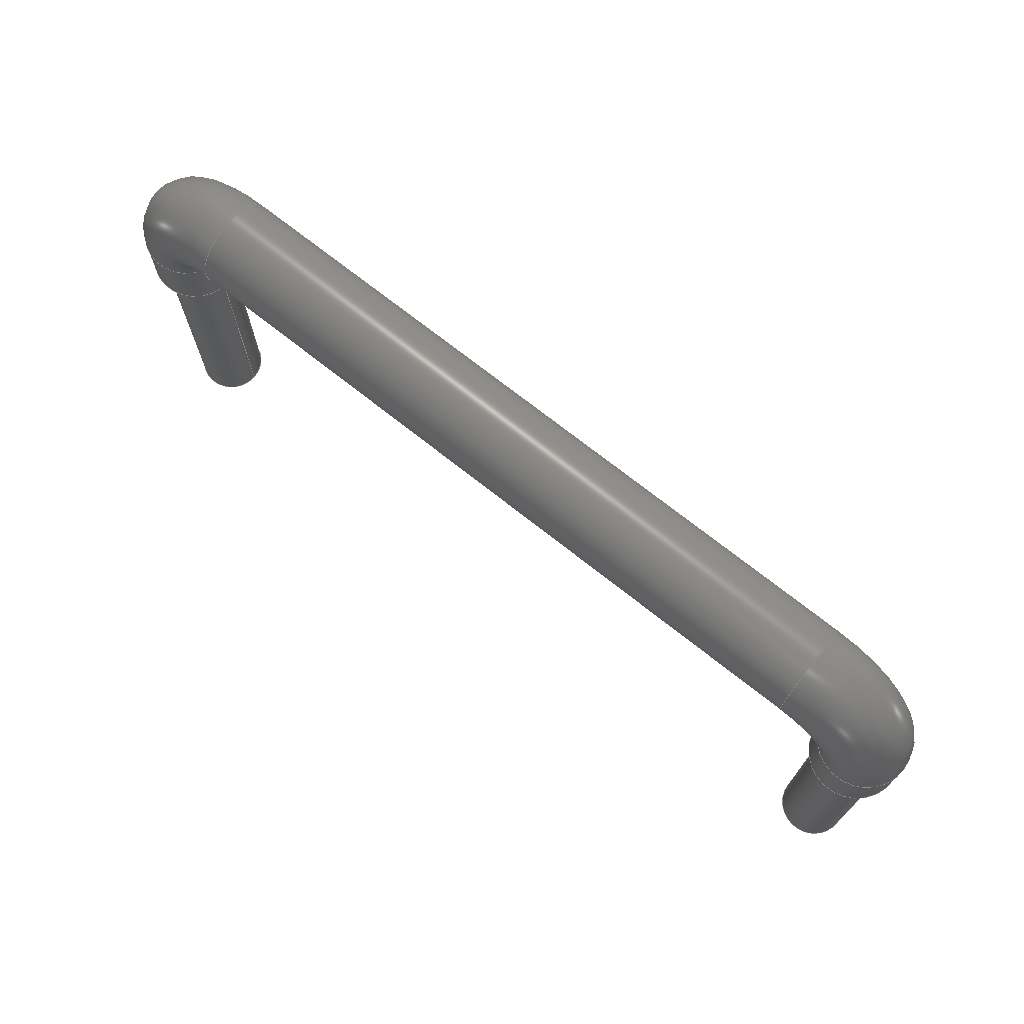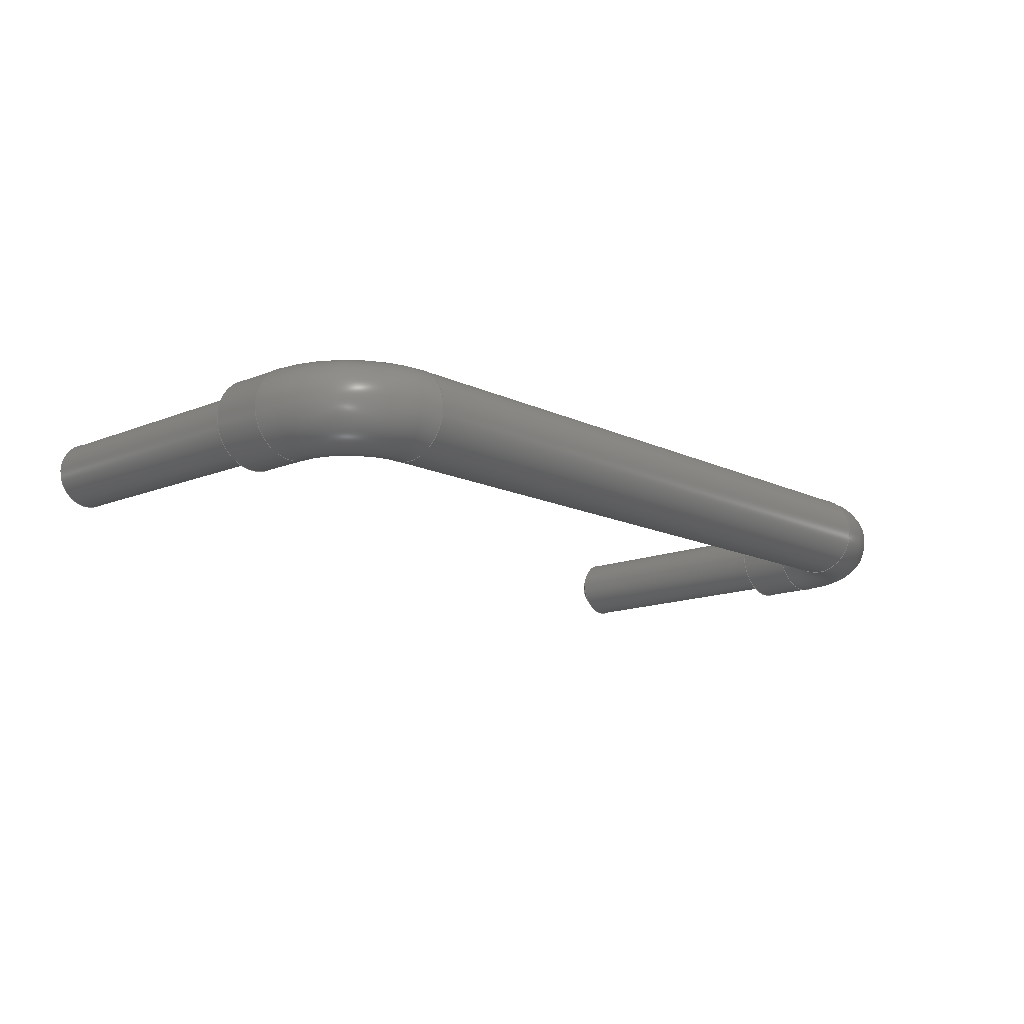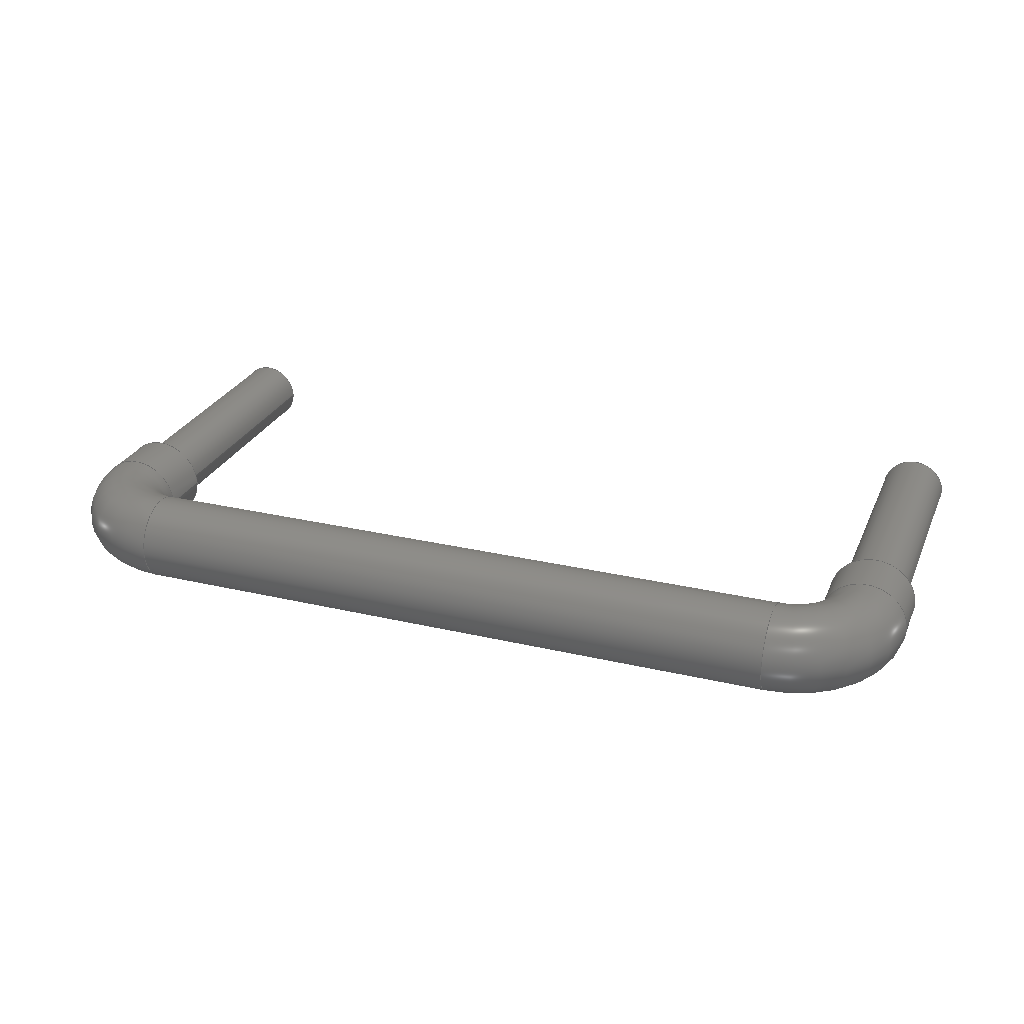
<metadata>
{"format":"step","ext":"step","renderer":"f3d","projection":"perspective","resolution":1024,"background":"white","views":[{"elev":71.5,"azim":38.5,"up":"+Z"},{"elev":-13.7,"azim":-47.2,"up":"+Y"},{"elev":27.0,"azim":20.1,"up":"+Y"}]}
</metadata>
<code>
ISO-10303-21;
DATA;
#1=TOROIDAL_SURFACE('',#192,0.0007,0.0004);
#2=TOROIDAL_SURFACE('',#196,0.0007,0.0004);
#3=SHAPE_REPRESENTATION_RELATIONSHIP('','',#177,#6);
#4=SHAPE_REPRESENTATION_RELATIONSHIP('','',#178,#7);
#5=SHAPE_REPRESENTATION_RELATIONSHIP('','',#179,#8);
#6=ADVANCED_BREP_SHAPE_REPRESENTATION('',(#171),#315);
#7=ADVANCED_BREP_SHAPE_REPRESENTATION('',(#172),#316);
#8=ADVANCED_BREP_SHAPE_REPRESENTATION('',(#173),#317);
#9=CONICAL_SURFACE('',#187,0.0002,0.7854);
#10=CONICAL_SURFACE('',#209,0.0002,0.7854);
#11=CYLINDRICAL_SURFACE('',#185,0.0003);
#12=CYLINDRICAL_SURFACE('',#189,0.0004);
#13=CYLINDRICAL_SURFACE('',#194,0.0004);
#14=CYLINDRICAL_SURFACE('',#198,0.0004);
#15=CYLINDRICAL_SURFACE('',#207,0.0003);
#16=ORIENTED_EDGE('',*,*,#40,.T.);
#17=ORIENTED_EDGE('',*,*,#41,.T.);
#18=ORIENTED_EDGE('',*,*,#42,.T.);
#19=ORIENTED_EDGE('',*,*,#41,.F.);
#20=ORIENTED_EDGE('',*,*,#42,.F.);
#21=ORIENTED_EDGE('',*,*,#40,.F.);
#22=ORIENTED_EDGE('',*,*,#43,.F.);
#23=ORIENTED_EDGE('',*,*,#44,.T.);
#24=ORIENTED_EDGE('',*,*,#44,.F.);
#25=ORIENTED_EDGE('',*,*,#45,.T.);
#26=ORIENTED_EDGE('',*,*,#45,.F.);
#27=ORIENTED_EDGE('',*,*,#46,.T.);
#28=ORIENTED_EDGE('',*,*,#46,.F.);
#29=ORIENTED_EDGE('',*,*,#47,.T.);
#30=ORIENTED_EDGE('',*,*,#47,.F.);
#31=ORIENTED_EDGE('',*,*,#48,.T.);
#32=ORIENTED_EDGE('',*,*,#43,.T.);
#33=ORIENTED_EDGE('',*,*,#48,.F.);
#34=ORIENTED_EDGE('',*,*,#49,.T.);
#35=ORIENTED_EDGE('',*,*,#50,.T.);
#36=ORIENTED_EDGE('',*,*,#51,.T.);
#37=ORIENTED_EDGE('',*,*,#50,.F.);
#38=ORIENTED_EDGE('',*,*,#51,.F.);
#39=ORIENTED_EDGE('',*,*,#49,.F.);
#40=EDGE_CURVE('',#52,#52,#64,.F.);
#41=EDGE_CURVE('',#53,#53,#65,.T.);
#42=EDGE_CURVE('',#54,#54,#66,.T.);
#43=EDGE_CURVE('',#55,#55,#67,.T.);
#44=EDGE_CURVE('',#56,#56,#68,.T.);
#45=EDGE_CURVE('',#57,#57,#69,.T.);
#46=EDGE_CURVE('',#58,#58,#70,.T.);
#47=EDGE_CURVE('',#59,#59,#71,.T.);
#48=EDGE_CURVE('',#60,#60,#72,.T.);
#49=EDGE_CURVE('',#61,#61,#73,.F.);
#50=EDGE_CURVE('',#62,#62,#74,.T.);
#51=EDGE_CURVE('',#63,#63,#75,.T.);
#52=VERTEX_POINT('',#273);
#53=VERTEX_POINT('',#276);
#54=VERTEX_POINT('',#279);
#55=VERTEX_POINT('',#284);
#56=VERTEX_POINT('',#286);
#57=VERTEX_POINT('',#289);
#58=VERTEX_POINT('',#292);
#59=VERTEX_POINT('',#295);
#60=VERTEX_POINT('',#298);
#61=VERTEX_POINT('',#304);
#62=VERTEX_POINT('',#307);
#63=VERTEX_POINT('',#310);
#64=CIRCLE('',#182,0.0002);
#65=CIRCLE('',#184,0.0003);
#66=CIRCLE('',#186,0.0003);
#67=CIRCLE('',#190,0.0004);
#68=CIRCLE('',#191,0.0004);
#69=CIRCLE('',#193,0.0004);
#70=CIRCLE('',#195,0.0004);
#71=CIRCLE('',#197,0.0004);
#72=CIRCLE('',#199,0.0004);
#73=CIRCLE('',#204,0.0002);
#74=CIRCLE('',#206,0.0003);
#75=CIRCLE('',#208,0.0003);
#76=EDGE_LOOP('',(#16));
#77=EDGE_LOOP('',(#17));
#78=EDGE_LOOP('',(#18));
#79=EDGE_LOOP('',(#19));
#80=EDGE_LOOP('',(#20));
#81=EDGE_LOOP('',(#21));
#82=EDGE_LOOP('',(#22));
#83=EDGE_LOOP('',(#23));
#84=EDGE_LOOP('',(#24));
#85=EDGE_LOOP('',(#25));
#86=EDGE_LOOP('',(#26));
#87=EDGE_LOOP('',(#27));
#88=EDGE_LOOP('',(#28));
#89=EDGE_LOOP('',(#29));
#90=EDGE_LOOP('',(#30));
#91=EDGE_LOOP('',(#31));
#92=EDGE_LOOP('',(#32));
#93=EDGE_LOOP('',(#33));
#94=EDGE_LOOP('',(#34));
#95=EDGE_LOOP('',(#35));
#96=EDGE_LOOP('',(#36));
#97=EDGE_LOOP('',(#37));
#98=EDGE_LOOP('',(#38));
#99=EDGE_LOOP('',(#39));
#100=FACE_BOUND('',#76,.T.);
#101=FACE_BOUND('',#77,.T.);
#102=FACE_BOUND('',#78,.T.);
#103=FACE_BOUND('',#79,.T.);
#104=FACE_BOUND('',#80,.T.);
#105=FACE_BOUND('',#81,.T.);
#106=FACE_BOUND('',#82,.T.);
#107=FACE_BOUND('',#83,.T.);
#108=FACE_BOUND('',#84,.T.);
#109=FACE_BOUND('',#85,.T.);
#110=FACE_BOUND('',#86,.T.);
#111=FACE_BOUND('',#87,.T.);
#112=FACE_BOUND('',#88,.T.);
#113=FACE_BOUND('',#89,.T.);
#114=FACE_BOUND('',#90,.T.);
#115=FACE_BOUND('',#91,.T.);
#116=FACE_BOUND('',#92,.T.);
#117=FACE_BOUND('',#93,.T.);
#118=FACE_BOUND('',#94,.T.);
#119=FACE_BOUND('',#95,.T.);
#120=FACE_BOUND('',#96,.T.);
#121=FACE_BOUND('',#97,.T.);
#122=FACE_BOUND('',#98,.T.);
#123=FACE_BOUND('',#99,.T.);
#124=PLANE('',#181);
#125=PLANE('',#183);
#126=PLANE('',#200);
#127=PLANE('',#201);
#128=PLANE('',#203);
#129=PLANE('',#205);
#130=ADVANCED_FACE('',(#100),#124,.F.);
#131=ADVANCED_FACE('',(#101),#125,.T.);
#132=ADVANCED_FACE('',(#102,#103),#11,.T.);
#133=ADVANCED_FACE('',(#104,#105),#9,.T.);
#134=ADVANCED_FACE('',(#106,#107),#12,.T.);
#135=ADVANCED_FACE('',(#108,#109),#1,.T.);
#136=ADVANCED_FACE('',(#110,#111),#13,.T.);
#137=ADVANCED_FACE('',(#112,#113),#2,.T.);
#138=ADVANCED_FACE('',(#114,#115),#14,.T.);
#139=ADVANCED_FACE('',(#116),#126,.T.);
#140=ADVANCED_FACE('',(#117),#127,.F.);
#141=ADVANCED_FACE('',(#118),#128,.F.);
#142=ADVANCED_FACE('',(#119),#129,.T.);
#143=ADVANCED_FACE('',(#120,#121),#15,.T.);
#144=ADVANCED_FACE('',(#122,#123),#10,.T.);
#145=CLOSED_SHELL('',(#130,#131,#132,#133));
#146=CLOSED_SHELL('',(#134,#135,#136,#137,#138,#139,#140));
#147=CLOSED_SHELL('',(#141,#142,#143,#144));
#148=STYLED_ITEM('',(#151),#171);
#149=STYLED_ITEM('',(#152),#172);
#150=STYLED_ITEM('',(#153),#173);
#151=PRESENTATION_STYLE_ASSIGNMENT((#154));
#152=PRESENTATION_STYLE_ASSIGNMENT((#155));
#153=PRESENTATION_STYLE_ASSIGNMENT((#156));
#154=SURFACE_STYLE_USAGE(.BOTH.,#157);
#155=SURFACE_STYLE_USAGE(.BOTH.,#158);
#156=SURFACE_STYLE_USAGE(.BOTH.,#159);
#157=SURFACE_SIDE_STYLE('',(#160));
#158=SURFACE_SIDE_STYLE('',(#161));
#159=SURFACE_SIDE_STYLE('',(#162));
#160=SURFACE_STYLE_FILL_AREA(#163);
#161=SURFACE_STYLE_FILL_AREA(#164);
#162=SURFACE_STYLE_FILL_AREA(#165);
#163=FILL_AREA_STYLE('',(#166));
#164=FILL_AREA_STYLE('',(#167));
#165=FILL_AREA_STYLE('',(#168));
#166=FILL_AREA_STYLE_COLOUR('',#169);
#167=FILL_AREA_STYLE_COLOUR('',#170);
#168=FILL_AREA_STYLE_COLOUR('',#169);
#169=COLOUR_RGB('',0.9176,0.9176,0.9176);
#170=COLOUR_RGB('',0.3255,0.5294,0.7529);
#171=MANIFOLD_SOLID_BREP('7.62-wire1',#145);
#172=MANIFOLD_SOLID_BREP('7.62',#146);
#173=MANIFOLD_SOLID_BREP('7.62-wire0',#147);
#174=SHAPE_DEFINITION_REPRESENTATION(#330,#177);
#175=SHAPE_DEFINITION_REPRESENTATION(#331,#178);
#176=SHAPE_DEFINITION_REPRESENTATION(#332,#179);
#177=SHAPE_REPRESENTATION('7.62-wire1',(#180),#315);
#178=SHAPE_REPRESENTATION('7.62',(#188),#316);
#179=SHAPE_REPRESENTATION('7.62-wire0',(#202),#317);
#180=AXIS2_PLACEMENT_3D('',#270,#210,#211);
#181=AXIS2_PLACEMENT_3D('',#271,#212,#213);
#182=AXIS2_PLACEMENT_3D('',#272,#214,#215);
#183=AXIS2_PLACEMENT_3D('',#274,#216,#217);
#184=AXIS2_PLACEMENT_3D('',#275,#218,#219);
#185=AXIS2_PLACEMENT_3D('',#277,#220,#221);
#186=AXIS2_PLACEMENT_3D('',#278,#222,#223);
#187=AXIS2_PLACEMENT_3D('',#280,#224,#225);
#188=AXIS2_PLACEMENT_3D('',#281,#226,#227);
#189=AXIS2_PLACEMENT_3D('',#282,#228,#229);
#190=AXIS2_PLACEMENT_3D('',#283,#230,#231);
#191=AXIS2_PLACEMENT_3D('',#285,#232,#233);
#192=AXIS2_PLACEMENT_3D('',#287,#234,#235);
#193=AXIS2_PLACEMENT_3D('',#288,#236,#237);
#194=AXIS2_PLACEMENT_3D('',#290,#238,#239);
#195=AXIS2_PLACEMENT_3D('',#291,#240,#241);
#196=AXIS2_PLACEMENT_3D('',#293,#242,#243);
#197=AXIS2_PLACEMENT_3D('',#294,#244,#245);
#198=AXIS2_PLACEMENT_3D('',#296,#246,#247);
#199=AXIS2_PLACEMENT_3D('',#297,#248,#249);
#200=AXIS2_PLACEMENT_3D('',#299,#250,#251);
#201=AXIS2_PLACEMENT_3D('',#300,#252,#253);
#202=AXIS2_PLACEMENT_3D('',#301,#254,#255);
#203=AXIS2_PLACEMENT_3D('',#302,#256,#257);
#204=AXIS2_PLACEMENT_3D('',#303,#258,#259);
#205=AXIS2_PLACEMENT_3D('',#305,#260,#261);
#206=AXIS2_PLACEMENT_3D('',#306,#262,#263);
#207=AXIS2_PLACEMENT_3D('',#308,#264,#265);
#208=AXIS2_PLACEMENT_3D('',#309,#266,#267);
#209=AXIS2_PLACEMENT_3D('',#311,#268,#269);
#210=DIRECTION('',(0,0,1));
#211=DIRECTION('',(1,0,0));
#212=DIRECTION('',(0,0,1));
#213=DIRECTION('',(1,0,0));
#214=DIRECTION('',(0,0,1));
#215=DIRECTION('',(1,0,0));
#216=DIRECTION('',(0,0,1));
#217=DIRECTION('',(1,0,0));
#218=DIRECTION('',(0,0,1));
#219=DIRECTION('',(1,0,0));
#220=DIRECTION('',(0,0,1));
#221=DIRECTION('',(1,0,0));
#222=DIRECTION('',(0,0,1));
#223=DIRECTION('',(1,0,0));
#224=DIRECTION('',(0,0,1));
#225=DIRECTION('',(1,0,0));
#226=DIRECTION('',(0,0,1));
#227=DIRECTION('',(1,0,0));
#228=DIRECTION('',(0,0,-1));
#229=DIRECTION('',(-1,0,0));
#230=DIRECTION('',(0,0,-1));
#231=DIRECTION('',(-1,0,0));
#232=DIRECTION('',(1.394e-15,0,-1));
#233=DIRECTION('',(-1,0,-1.394e-15));
#234=DIRECTION('',(0,1,0));
#235=DIRECTION('',(0,0,1));
#236=DIRECTION('',(1,0,0));
#237=DIRECTION('',(0,0,-1));
#238=DIRECTION('',(1,0,0));
#239=DIRECTION('',(0,0,-1));
#240=DIRECTION('',(1,0,-1.549e-16));
#241=DIRECTION('',(-1.549e-16,0,-1));
#242=DIRECTION('',(0,1,0));
#243=DIRECTION('',(0,0,1));
#244=DIRECTION('',(0,0,1));
#245=DIRECTION('',(1,0,0));
#246=DIRECTION('',(0,0,1));
#247=DIRECTION('',(1,0,0));
#248=DIRECTION('',(0,0,1));
#249=DIRECTION('',(1,0,0));
#250=DIRECTION('',(0,0,-1));
#251=DIRECTION('',(-1,0,0));
#252=DIRECTION('',(0,0,1));
#253=DIRECTION('',(1,0,0));
#254=DIRECTION('',(0,0,1));
#255=DIRECTION('',(1,0,0));
#256=DIRECTION('',(0,0,1));
#257=DIRECTION('',(1,0,0));
#258=DIRECTION('',(0,0,1));
#259=DIRECTION('',(1,0,0));
#260=DIRECTION('',(0,0,1));
#261=DIRECTION('',(1,0,0));
#262=DIRECTION('',(0,0,1));
#263=DIRECTION('',(1,0,0));
#264=DIRECTION('',(0,0,1));
#265=DIRECTION('',(1,0,0));
#266=DIRECTION('',(0,0,1));
#267=DIRECTION('',(1,0,0));
#268=DIRECTION('',(0,0,1));
#269=DIRECTION('',(1,0,0));
#270=CARTESIAN_POINT('',(0,0,0));
#271=CARTESIAN_POINT('',(0,0,-0.0026));
#272=CARTESIAN_POINT('',(0.00762,0.002,-0.0026));
#273=CARTESIAN_POINT('',(0.00782,0.002,-0.0026));
#274=CARTESIAN_POINT('',(0.01265,0.008,0));
#275=CARTESIAN_POINT('',(0.00762,0.002,0));
#276=CARTESIAN_POINT('',(0.00792,0.002,0));
#277=CARTESIAN_POINT('',(0.00762,0.002,-0.002602));
#278=CARTESIAN_POINT('',(0.00762,0.002,-0.0025));
#279=CARTESIAN_POINT('',(0.00792,0.002,-0.0025));
#280=CARTESIAN_POINT('',(0.00762,0.002,-0.0026));
#281=CARTESIAN_POINT('',(0,0,0));
#282=CARTESIAN_POINT('',(0.00762,0.002,0.0005));
#283=CARTESIAN_POINT('',(0.00762,0.002,0));
#284=CARTESIAN_POINT('',(0.00722,0.002,0));
#285=CARTESIAN_POINT('',(0.00762,0.002,0.0005));
#286=CARTESIAN_POINT('',(0.00722,0.002,0.0005));
#287=CARTESIAN_POINT('',(0.00692,0.002,0.0005));
#288=CARTESIAN_POINT('',(0.00692,0.002,0.0012));
#289=CARTESIAN_POINT('',(0.00692,0.002,0.0008));
#290=CARTESIAN_POINT('',(0.0007,0.002,0.0012));
#291=CARTESIAN_POINT('',(0.0007,0.002,0.0012));
#292=CARTESIAN_POINT('',(0.0007,0.002,0.0008));
#293=CARTESIAN_POINT('',(0.0007,0.002,0.0005));
#294=CARTESIAN_POINT('',(0,0.002,0.0005));
#295=CARTESIAN_POINT('',(0.0004,0.002,0.0005));
#296=CARTESIAN_POINT('',(0,0.002,0));
#297=CARTESIAN_POINT('',(0,0.002,0));
#298=CARTESIAN_POINT('',(0.0004,0.002,0));
#299=CARTESIAN_POINT('',(-0.00503,0.008,0));
#300=CARTESIAN_POINT('',(0.01265,0.008,0));
#301=CARTESIAN_POINT('',(0,0,0));
#302=CARTESIAN_POINT('',(0,0,-0.0026));
#303=CARTESIAN_POINT('',(0,0.002,-0.0026));
#304=CARTESIAN_POINT('',(0.0002,0.002,-0.0026));
#305=CARTESIAN_POINT('',(0.01265,0.008,0));
#306=CARTESIAN_POINT('',(0,0.002,0));
#307=CARTESIAN_POINT('',(0.0003,0.002,0));
#308=CARTESIAN_POINT('',(0,0.002,-0.002602));
#309=CARTESIAN_POINT('',(0,0.002,-0.0025));
#310=CARTESIAN_POINT('',(0.0003,0.002,-0.0025));
#311=CARTESIAN_POINT('',(0,0.002,-0.0026));
#312=MECHANICAL_DESIGN_GEOMETRIC_PRESENTATION_REPRESENTATION('',(#148),
#315);
#313=MECHANICAL_DESIGN_GEOMETRIC_PRESENTATION_REPRESENTATION('',(#149),
#316);
#314=MECHANICAL_DESIGN_GEOMETRIC_PRESENTATION_REPRESENTATION('',(#150),
#317);
#315=(
GEOMETRIC_REPRESENTATION_CONTEXT(3)
GLOBAL_UNCERTAINTY_ASSIGNED_CONTEXT((#318))
GLOBAL_UNIT_ASSIGNED_CONTEXT((#327,#324,#321))
REPRESENTATION_CONTEXT('7.62-wire1','TOP_LEVEL_ASSEMBLY_PART')
);
#316=(
GEOMETRIC_REPRESENTATION_CONTEXT(3)
GLOBAL_UNCERTAINTY_ASSIGNED_CONTEXT((#319))
GLOBAL_UNIT_ASSIGNED_CONTEXT((#328,#325,#322))
REPRESENTATION_CONTEXT('7.62','TOP_LEVEL_ASSEMBLY_PART')
);
#317=(
GEOMETRIC_REPRESENTATION_CONTEXT(3)
GLOBAL_UNCERTAINTY_ASSIGNED_CONTEXT((#320))
GLOBAL_UNIT_ASSIGNED_CONTEXT((#329,#326,#323))
REPRESENTATION_CONTEXT('7.62-wire0','TOP_LEVEL_ASSEMBLY_PART')
);
#318=UNCERTAINTY_MEASURE_WITH_UNIT(LENGTH_MEASURE(5e-06),#327,
'DISTANCE_ACCURACY_VALUE','Maximum Tolerance applied to model');
#319=UNCERTAINTY_MEASURE_WITH_UNIT(LENGTH_MEASURE(5e-06),#328,
'DISTANCE_ACCURACY_VALUE','Maximum Tolerance applied to model');
#320=UNCERTAINTY_MEASURE_WITH_UNIT(LENGTH_MEASURE(5e-06),#329,
'DISTANCE_ACCURACY_VALUE','Maximum Tolerance applied to model');
#321=(
NAMED_UNIT(*)
SI_UNIT($,.STERADIAN.)
SOLID_ANGLE_UNIT()
);
#322=(
NAMED_UNIT(*)
SI_UNIT($,.STERADIAN.)
SOLID_ANGLE_UNIT()
);
#323=(
NAMED_UNIT(*)
SI_UNIT($,.STERADIAN.)
SOLID_ANGLE_UNIT()
);
#324=(
NAMED_UNIT(*)
PLANE_ANGLE_UNIT()
SI_UNIT($,.RADIAN.)
);
#325=(
NAMED_UNIT(*)
PLANE_ANGLE_UNIT()
SI_UNIT($,.RADIAN.)
);
#326=(
NAMED_UNIT(*)
PLANE_ANGLE_UNIT()
SI_UNIT($,.RADIAN.)
);
#327=(
LENGTH_UNIT()
NAMED_UNIT(*)
SI_UNIT($,.METRE.)
);
#328=(
LENGTH_UNIT()
NAMED_UNIT(*)
SI_UNIT($,.METRE.)
);
#329=(
LENGTH_UNIT()
NAMED_UNIT(*)
SI_UNIT($,.METRE.)
);
#330=PRODUCT_DEFINITION_SHAPE('','',#333);
#331=PRODUCT_DEFINITION_SHAPE('','',#334);
#332=PRODUCT_DEFINITION_SHAPE('','',#335);
#333=PRODUCT_DEFINITION('','',#339,#336);
#334=PRODUCT_DEFINITION('','',#340,#337);
#335=PRODUCT_DEFINITION('','',#341,#338);
#336=PRODUCT_DEFINITION_CONTEXT('',#357,'design');
#337=PRODUCT_DEFINITION_CONTEXT('',#358,'design');
#338=PRODUCT_DEFINITION_CONTEXT('',#359,'design');
#339=PRODUCT_DEFINITION_FORMATION_WITH_SPECIFIED_SOURCE('','',#345,
 .NOT_KNOWN.);
#340=PRODUCT_DEFINITION_FORMATION_WITH_SPECIFIED_SOURCE('','',#346,
 .NOT_KNOWN.);
#341=PRODUCT_DEFINITION_FORMATION_WITH_SPECIFIED_SOURCE('','',#347,
 .NOT_KNOWN.);
#342=PRODUCT_RELATED_PRODUCT_CATEGORY('','',(#345));
#343=PRODUCT_RELATED_PRODUCT_CATEGORY('','',(#346));
#344=PRODUCT_RELATED_PRODUCT_CATEGORY('','',(#347));
#345=PRODUCT('7.62-wire1','7.62-wire1','7.62-wire1',(#351));
#346=PRODUCT('7.62','7.62','7.62',(#352));
#347=PRODUCT('7.62-wire0','7.62-wire0','7.62-wire0',(#353));
#348=PRODUCT_CATEGORY('','');
#349=PRODUCT_CATEGORY('','');
#350=PRODUCT_CATEGORY('','');
#351=PRODUCT_CONTEXT('',#357,'mechanical');
#352=PRODUCT_CONTEXT('',#358,'mechanical');
#353=PRODUCT_CONTEXT('',#359,'mechanical');
#354=APPLICATION_PROTOCOL_DEFINITION('international standard',
'ap242_managed_model_based_3d_engineering',2011,#357);
#355=APPLICATION_PROTOCOL_DEFINITION('international standard',
'ap242_managed_model_based_3d_engineering',2011,#358);
#356=APPLICATION_PROTOCOL_DEFINITION('international standard',
'ap242_managed_model_based_3d_engineering',2011,#359);
#357=APPLICATION_CONTEXT('managed model based 3d engineering');
#358=APPLICATION_CONTEXT('managed model based 3d engineering');
#359=APPLICATION_CONTEXT('managed model based 3d engineering');
ENDSEC;
END-ISO-10303-21;

</code>
